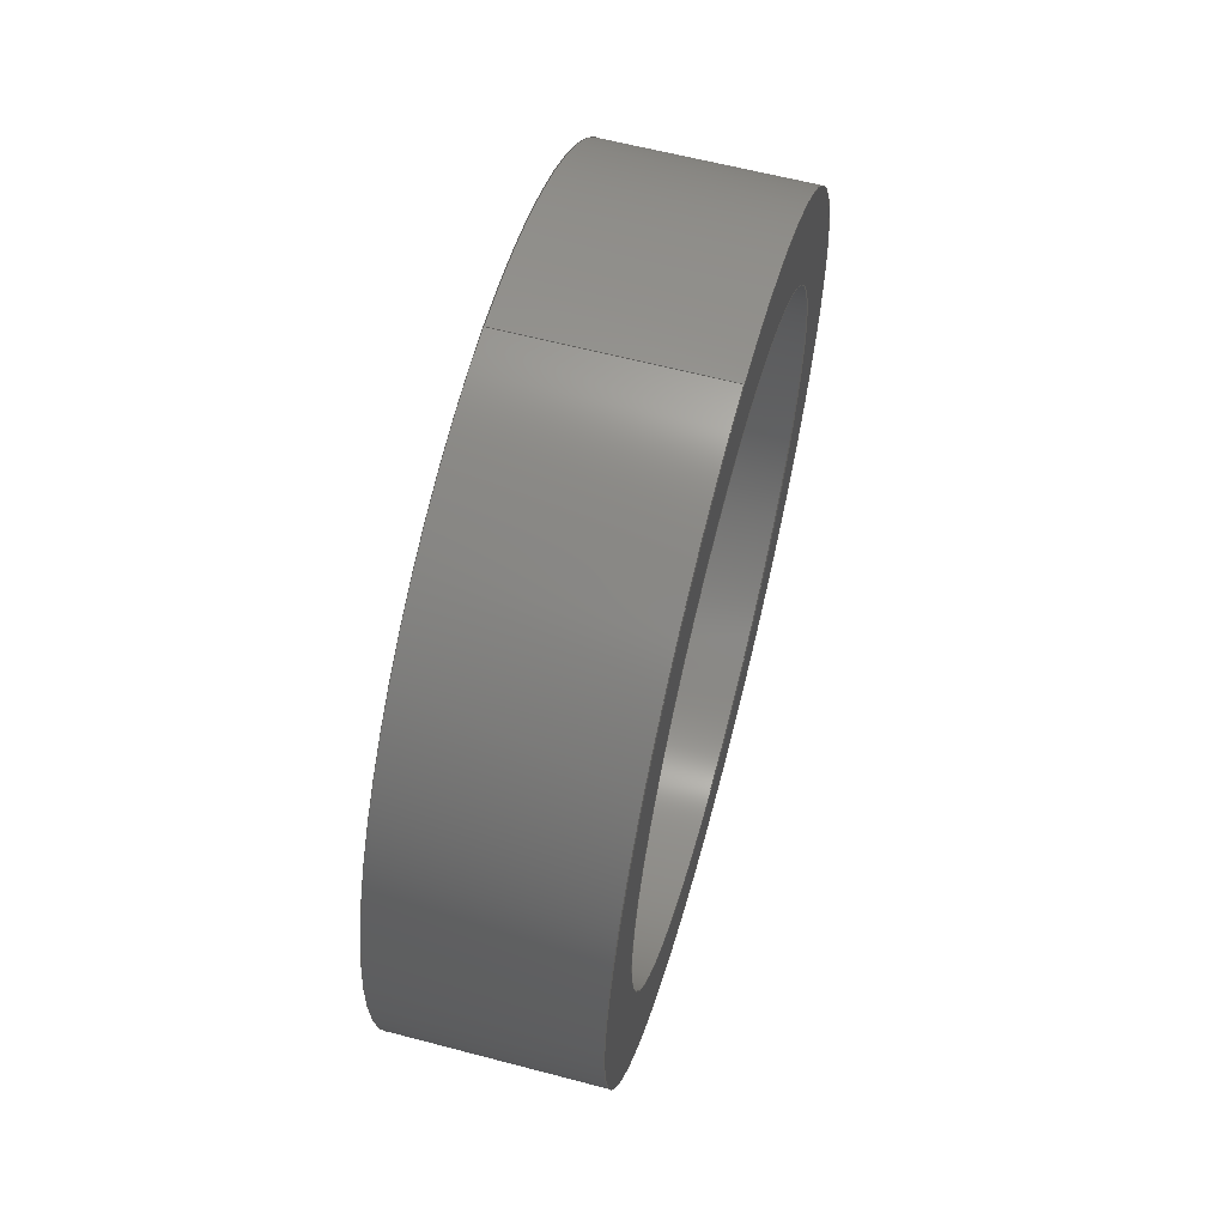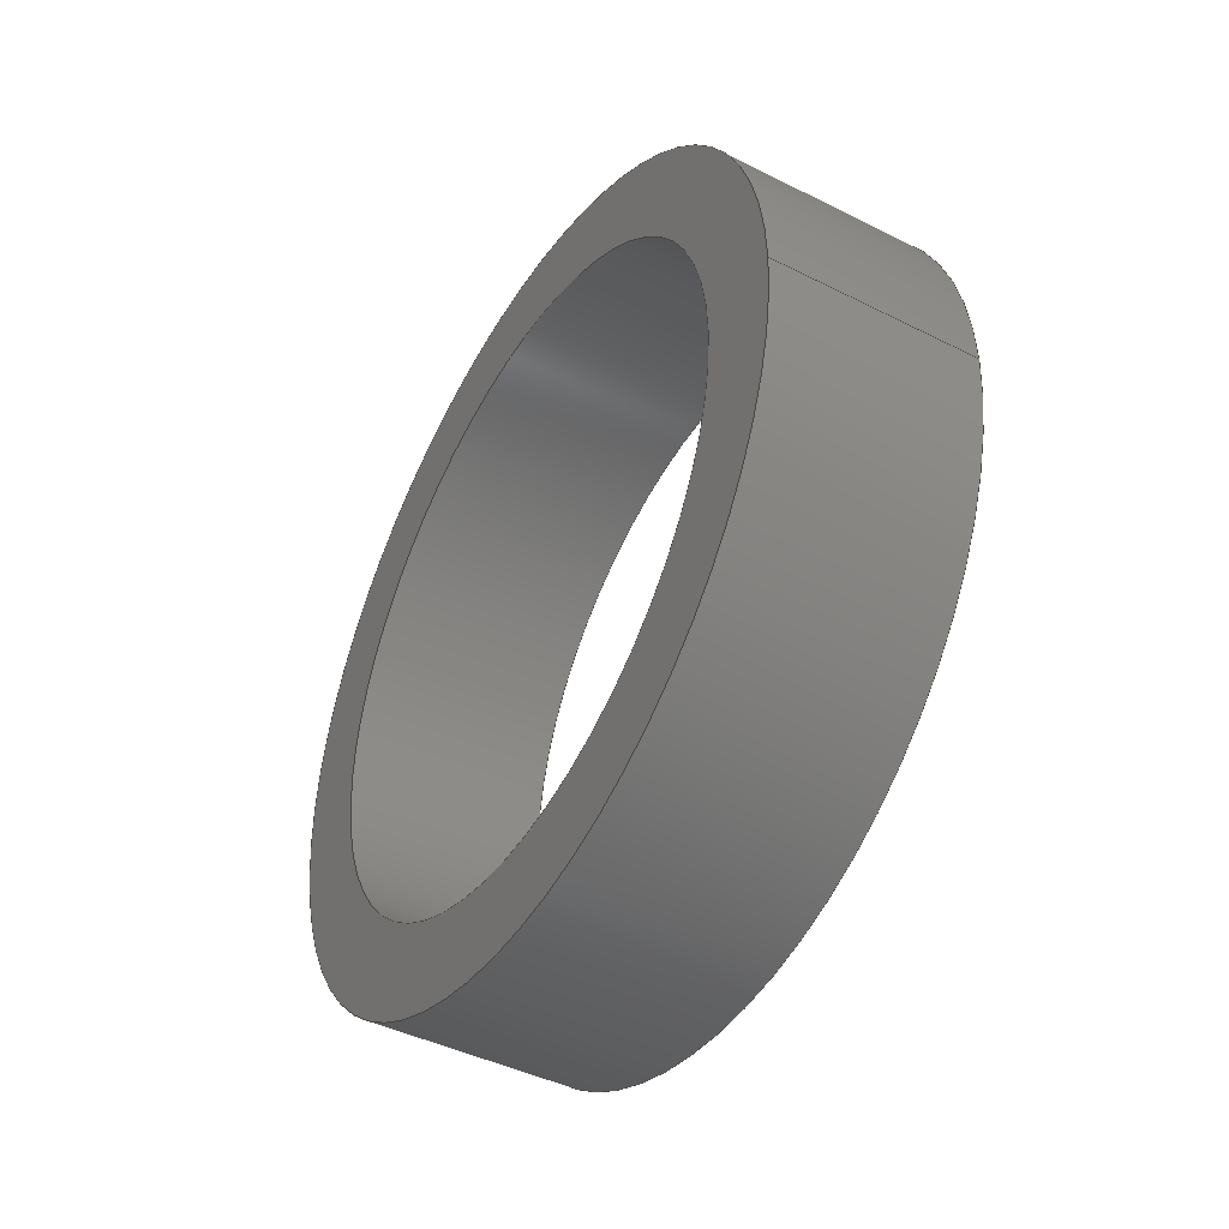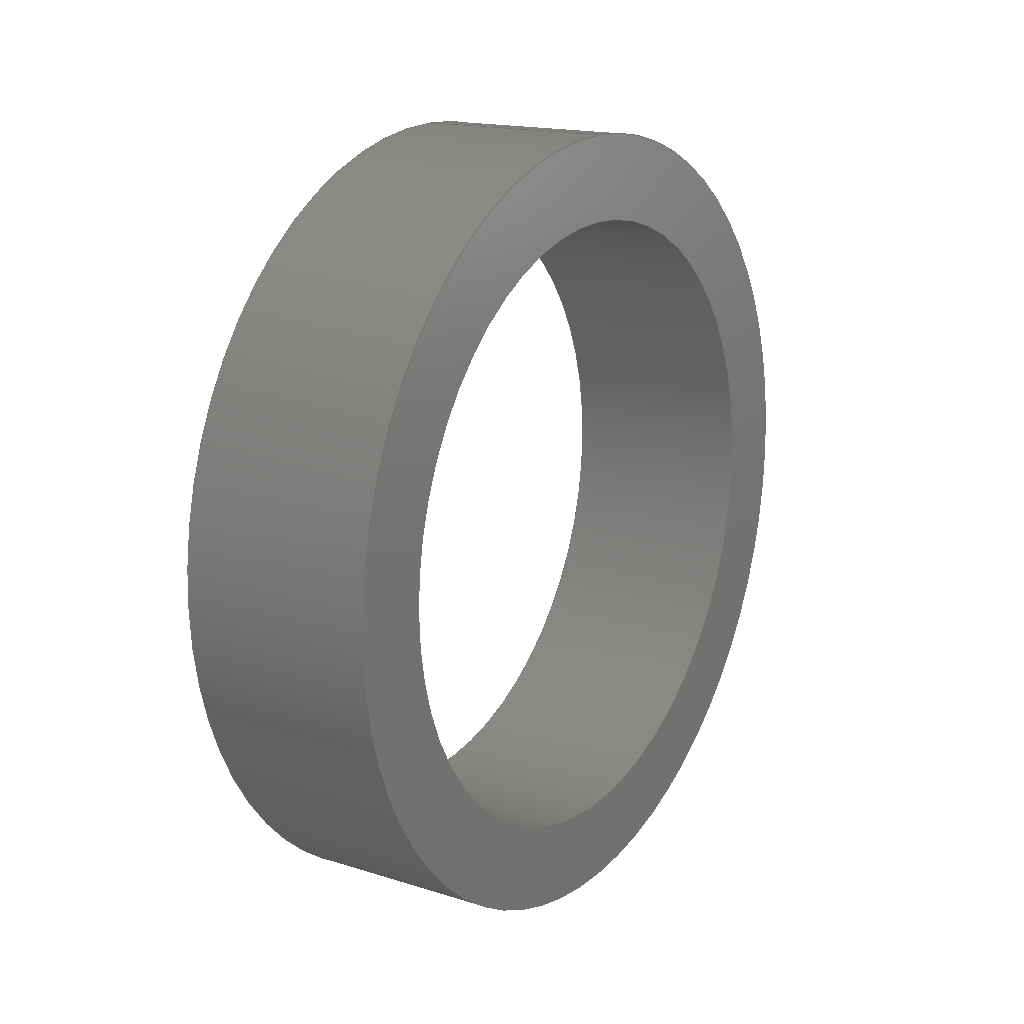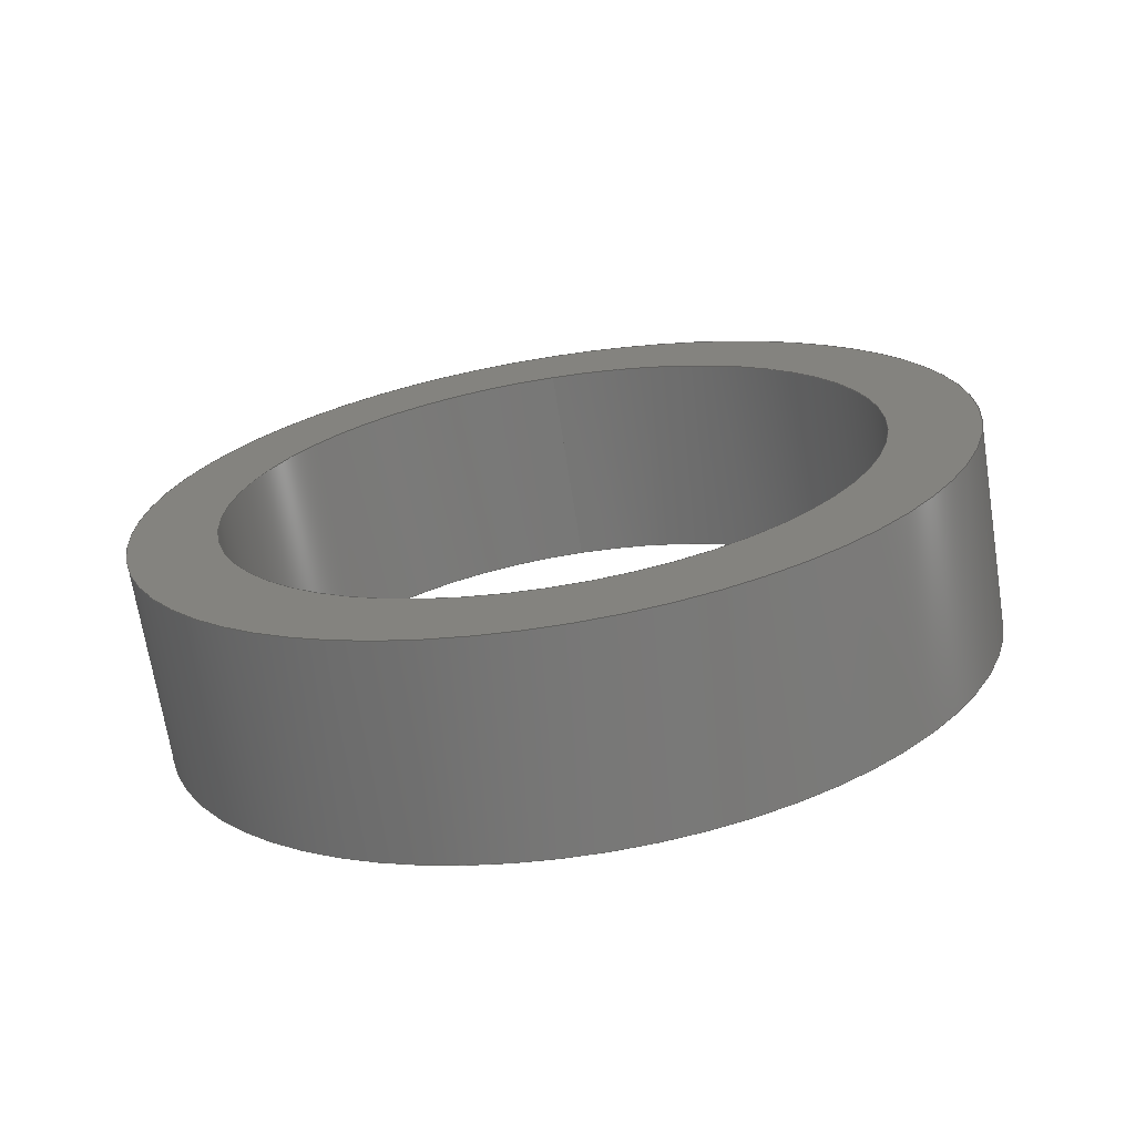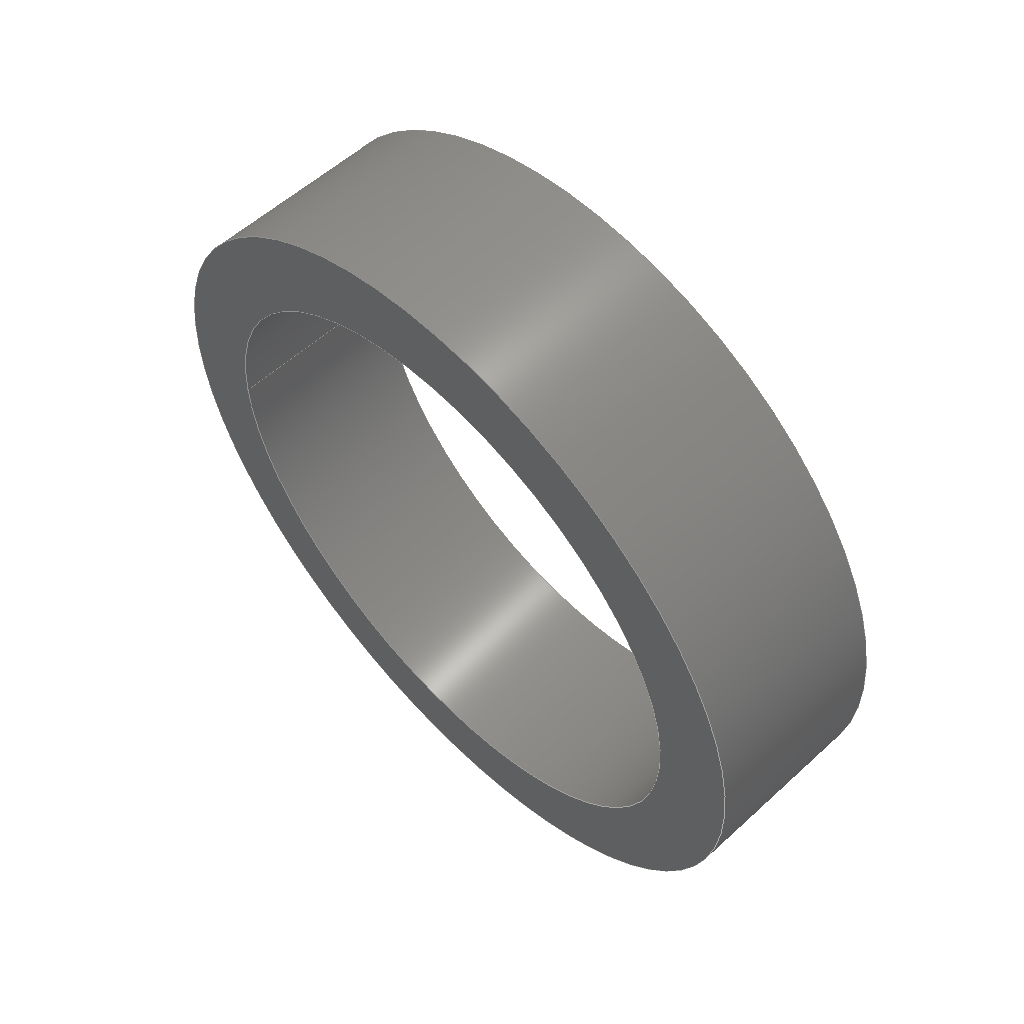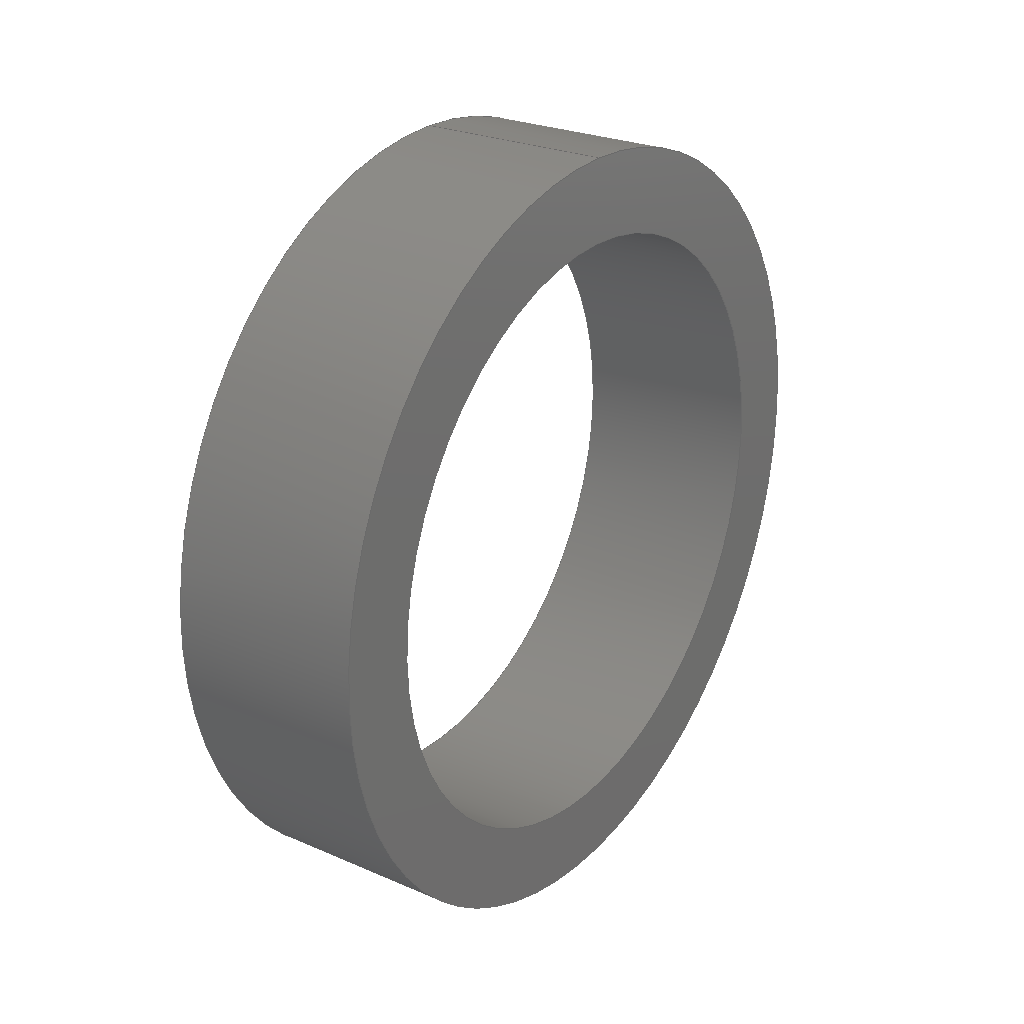
<metadata>
{"format":"step","ext":"step","renderer":"f3d","projection":"perspective","resolution":1024,"background":"white","views":[{"elev":61.5,"azim":-165.0,"up":"+Y"},{"elev":-43.8,"azim":149.4,"up":"+Z"},{"elev":16.7,"azim":32.5,"up":"+Y"},{"elev":-69.7,"azim":-81.0,"up":"+Y"},{"elev":57.1,"azim":-43.5,"up":"+Z"},{"elev":25.8,"azim":34.6,"up":"+Y"}]}
</metadata>
<code>
ISO-10303-21;
DATA;
#1 = MECHANICAL_DESIGN_GEOMETRIC_PRESENTATION_REPRESENTATION( ' ', ( #7, #8, #9, #10 ), #6 );
#2 = PRODUCT_DEFINITION_CONTEXT( '', #11, 'design' );
#3 = APPLICATION_PROTOCOL_DEFINITION( 'international standard', 'automotive_design', 2001, #11 );
#4 = PRODUCT_CATEGORY_RELATIONSHIP( 'NONE', 'NONE', #12, #13 );
#5 = SHAPE_DEFINITION_REPRESENTATION( #14, #15 );
#6 =  ( GEOMETRIC_REPRESENTATION_CONTEXT( 3 )GLOBAL_UNCERTAINTY_ASSIGNED_CONTEXT( ( #16 ) )GLOBAL_UNIT_ASSIGNED_CONTEXT( ( #17, #18, #19 ) )REPRESENTATION_CONTEXT( 'NONE', 'WORKSPACE' ) );
#7 = STYLED_ITEM( '', ( #20 ), #21 );
#8 = STYLED_ITEM( '', ( #22 ), #23 );
#9 = STYLED_ITEM( '', ( #24 ), #25 );
#10 = STYLED_ITEM( '', ( #26 ), #27 );
#11 = APPLICATION_CONTEXT( 'core data for automotive mechanical design processes' );
#12 = PRODUCT_CATEGORY( 'part', 'NONE' );
#13 = PRODUCT_RELATED_PRODUCT_CATEGORY( 'detail', ' ', ( #28 ) );
#14 = PRODUCT_DEFINITION_SHAPE( 'NONE', 'NONE', #29 );
#15 = ADVANCED_BREP_SHAPE_REPRESENTATION( 'Part 1', ( #30, #31 ), #6 );
#16 = UNCERTAINTY_MEASURE_WITH_UNIT( LENGTH_MEASURE( 1e-17 ), #17, '', '' );
#17 =  ( CONVERSION_BASED_UNIT( 'METRE', #32 )LENGTH_UNIT(  )NAMED_UNIT( #33 ) );
#18 =  ( NAMED_UNIT( #34 )PLANE_ANGLE_UNIT(  )SI_UNIT( $, .RADIAN. ) );
#19 =  ( NAMED_UNIT( #34 )SI_UNIT( $, .STERADIAN. )SOLID_ANGLE_UNIT(  ) );
#20 = PRESENTATION_STYLE_ASSIGNMENT( ( #35 ) );
#21 = ADVANCED_FACE( '', ( #36, #37 ), #38, .T. );
#22 = PRESENTATION_STYLE_ASSIGNMENT( ( #39 ) );
#23 = ADVANCED_FACE( '', ( #40, #41 ), #42, .F. );
#24 = PRESENTATION_STYLE_ASSIGNMENT( ( #43 ) );
#25 = ADVANCED_FACE( '', ( #44, #45 ), #46, .T. );
#26 = PRESENTATION_STYLE_ASSIGNMENT( ( #47 ) );
#27 = ADVANCED_FACE( '', ( #48, #49 ), #50, .F. );
#28 = PRODUCT( 'Part 1', 'Part 1', 'PART-Part 1-DESC', ( #51 ) );
#29 = PRODUCT_DEFINITION( 'NONE', 'NONE', #52, #2 );
#30 = MANIFOLD_SOLID_BREP( 'Part 1', #53 );
#31 = AXIS2_PLACEMENT_3D( '', #54, #55, #56 );
#32 = LENGTH_MEASURE_WITH_UNIT( LENGTH_MEASURE( 1 ), #57 );
#33 = DIMENSIONAL_EXPONENTS( 1, 0, 0, 0, 0, 0, 0 );
#34 = DIMENSIONAL_EXPONENTS( 0, 0, 0, 0, 0, 0, 0 );
#35 = SURFACE_STYLE_USAGE( .BOTH., #58 );
#36 = FACE_BOUND( '', #59, .T. );
#37 = FACE_OUTER_BOUND( '', #60, .T. );
#38 = PLANE( '', #61 );
#39 = SURFACE_STYLE_USAGE( .BOTH., #62 );
#40 = FACE_BOUND( '', #63, .T. );
#41 = FACE_OUTER_BOUND( '', #64, .T. );
#42 = PLANE( '', #65 );
#43 = SURFACE_STYLE_USAGE( .BOTH., #66 );
#44 = FACE_OUTER_BOUND( '', #67, .T. );
#45 = FACE_OUTER_BOUND( '', #68, .T. );
#46 = CYLINDRICAL_SURFACE( '', #69, 0.04 );
#47 = SURFACE_STYLE_USAGE( .BOTH., #70 );
#48 = FACE_OUTER_BOUND( '', #71, .T. );
#49 = FACE_OUTER_BOUND( '', #72, .T. );
#50 = CYLINDRICAL_SURFACE( '', #73, 0.0315 );
#51 = PRODUCT_CONTEXT( '', #11, 'mechanical' );
#52 = PRODUCT_DEFINITION_FORMATION_WITH_SPECIFIED_SOURCE( ' ', 'NONE', #28, .NOT_KNOWN. );
#53 = CLOSED_SHELL( '', ( #23, #21, #27, #25 ) );
#54 = CARTESIAN_POINT( '', ( 0, 0, 0 ) );
#55 = DIRECTION( '', ( 0, 0, 1 ) );
#56 = DIRECTION( '', ( 1, 0, 0 ) );
#57 =  ( LENGTH_UNIT(  )NAMED_UNIT( #33 )SI_UNIT( $, .METRE. ) );
#58 = SURFACE_SIDE_STYLE( '', ( #74 ) );
#59 = EDGE_LOOP( '', ( #75 ) );
#60 = EDGE_LOOP( '', ( #76 ) );
#61 = AXIS2_PLACEMENT_3D( '', #77, #78, #79 );
#62 = SURFACE_SIDE_STYLE( '', ( #80 ) );
#63 = EDGE_LOOP( '', ( #81 ) );
#64 = EDGE_LOOP( '', ( #82 ) );
#65 = AXIS2_PLACEMENT_3D( '', #83, #84, #85 );
#66 = SURFACE_SIDE_STYLE( '', ( #86 ) );
#67 = EDGE_LOOP( '', ( #87 ) );
#68 = EDGE_LOOP( '', ( #88 ) );
#69 = AXIS2_PLACEMENT_3D( '', #89, #90, #91 );
#70 = SURFACE_SIDE_STYLE( '', ( #92 ) );
#71 = EDGE_LOOP( '', ( #93 ) );
#72 = EDGE_LOOP( '', ( #94 ) );
#73 = AXIS2_PLACEMENT_3D( '', #95, #96, #97 );
#74 = SURFACE_STYLE_FILL_AREA( #98 );
#75 = ORIENTED_EDGE( '', *, *, #99, .F. );
#76 = ORIENTED_EDGE( '', *, *, #100, .T. );
#77 = CARTESIAN_POINT( '', ( 0.02, 0, 0 ) );
#78 = DIRECTION( '', ( 1, 0, 0 ) );
#79 = DIRECTION( '', ( 0, 1, 0 ) );
#80 = SURFACE_STYLE_FILL_AREA( #101 );
#81 = ORIENTED_EDGE( '', *, *, #102, .T. );
#82 = ORIENTED_EDGE( '', *, *, #103, .F. );
#83 = CARTESIAN_POINT( '', ( 0, 0, 0 ) );
#84 = DIRECTION( '', ( 1, 0, 0 ) );
#85 = DIRECTION( '', ( 0, 1, 0 ) );
#86 = SURFACE_STYLE_FILL_AREA( #104 );
#87 = ORIENTED_EDGE( '', *, *, #100, .F. );
#88 = ORIENTED_EDGE( '', *, *, #103, .T. );
#89 = CARTESIAN_POINT( '', ( 0.02, 0, 0 ) );
#90 = DIRECTION( '', ( 1, -0, -0 ) );
#91 = DIRECTION( '', ( 0, 0, 1 ) );
#92 = SURFACE_STYLE_FILL_AREA( #105 );
#93 = ORIENTED_EDGE( '', *, *, #99, .T. );
#94 = ORIENTED_EDGE( '', *, *, #102, .F. );
#95 = CARTESIAN_POINT( '', ( 0.02, 0, 0 ) );
#96 = DIRECTION( '', ( 1, -0, -0 ) );
#97 = DIRECTION( '', ( 0, 0, 1 ) );
#98 = FILL_AREA_STYLE( '', ( #106 ) );
#99 = EDGE_CURVE( '', #107, #107, #108, .T. );
#100 = EDGE_CURVE( '', #109, #109, #110, .T. );
#101 = FILL_AREA_STYLE( '', ( #111 ) );
#102 = EDGE_CURVE( '', #112, #112, #113, .T. );
#103 = EDGE_CURVE( '', #114, #114, #115, .T. );
#104 = FILL_AREA_STYLE( '', ( #116 ) );
#105 = FILL_AREA_STYLE( '', ( #117 ) );
#106 = FILL_AREA_STYLE_COLOUR( '', #118 );
#107 = VERTEX_POINT( '', #119 );
#108 = CIRCLE( '', #120, 0.0315 );
#109 = VERTEX_POINT( '', #121 );
#110 = CIRCLE( '', #122, 0.04 );
#111 = FILL_AREA_STYLE_COLOUR( '', #123 );
#112 = VERTEX_POINT( '', #124 );
#113 = CIRCLE( '', #125, 0.0315 );
#114 = VERTEX_POINT( '', #126 );
#115 = CIRCLE( '', #127, 0.04 );
#116 = FILL_AREA_STYLE_COLOUR( '', #128 );
#117 = FILL_AREA_STYLE_COLOUR( '', #129 );
#118 = COLOUR_RGB( '', 0.9843, 0.2039, 0.7098 );
#119 = CARTESIAN_POINT( '', ( 0.02, 0.0315, 0 ) );
#120 = AXIS2_PLACEMENT_3D( '', #130, #131, #132 );
#121 = CARTESIAN_POINT( '', ( 0.02, 0.04, 0 ) );
#122 = AXIS2_PLACEMENT_3D( '', #133, #134, #135 );
#123 = COLOUR_RGB( '', 0.9843, 0.2039, 0.7098 );
#124 = CARTESIAN_POINT( '', ( 0, 0.0315, 0 ) );
#125 = AXIS2_PLACEMENT_3D( '', #136, #137, #138 );
#126 = CARTESIAN_POINT( '', ( 0, 0.04, 0 ) );
#127 = AXIS2_PLACEMENT_3D( '', #139, #140, #141 );
#128 = COLOUR_RGB( '', 0.9843, 0.2039, 0.7098 );
#129 = COLOUR_RGB( '', 0.9843, 0.2039, 0.7098 );
#130 = CARTESIAN_POINT( '', ( 0.02, 0, 0 ) );
#131 = DIRECTION( '', ( 1, 0, 0 ) );
#132 = DIRECTION( '', ( 0, 1, 0 ) );
#133 = CARTESIAN_POINT( '', ( 0.02, 0, 0 ) );
#134 = DIRECTION( '', ( 1, 0, 0 ) );
#135 = DIRECTION( '', ( 0, 1, 0 ) );
#136 = CARTESIAN_POINT( '', ( 0, 0, 0 ) );
#137 = DIRECTION( '', ( 1, 0, 0 ) );
#138 = DIRECTION( '', ( 0, 1, 0 ) );
#139 = CARTESIAN_POINT( '', ( 0, 0, 0 ) );
#140 = DIRECTION( '', ( 1, 0, 0 ) );
#141 = DIRECTION( '', ( 0, 1, 0 ) );
ENDSEC;
END-ISO-10303-21;

</code>
